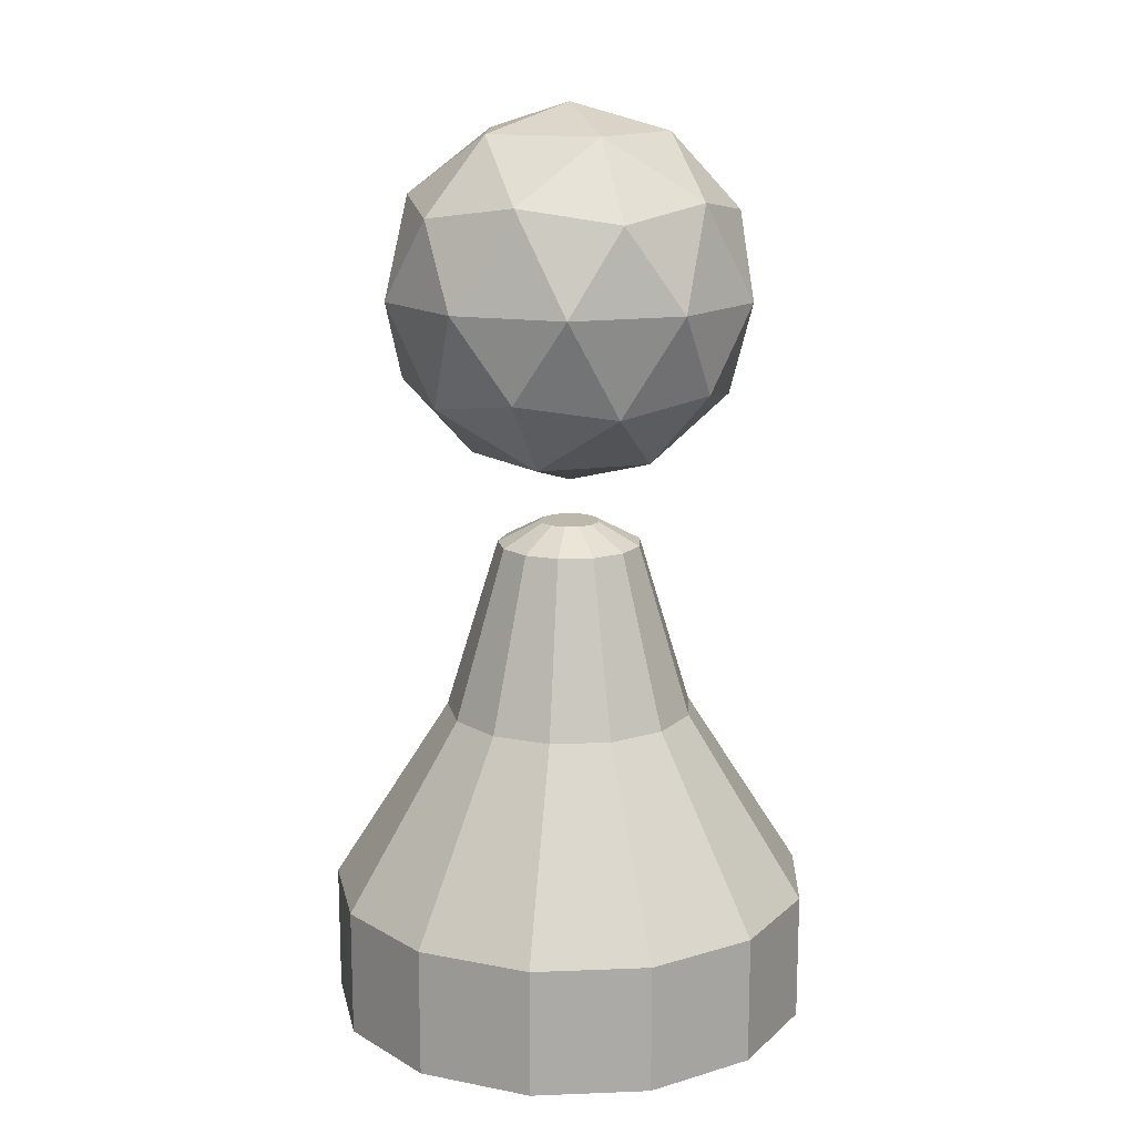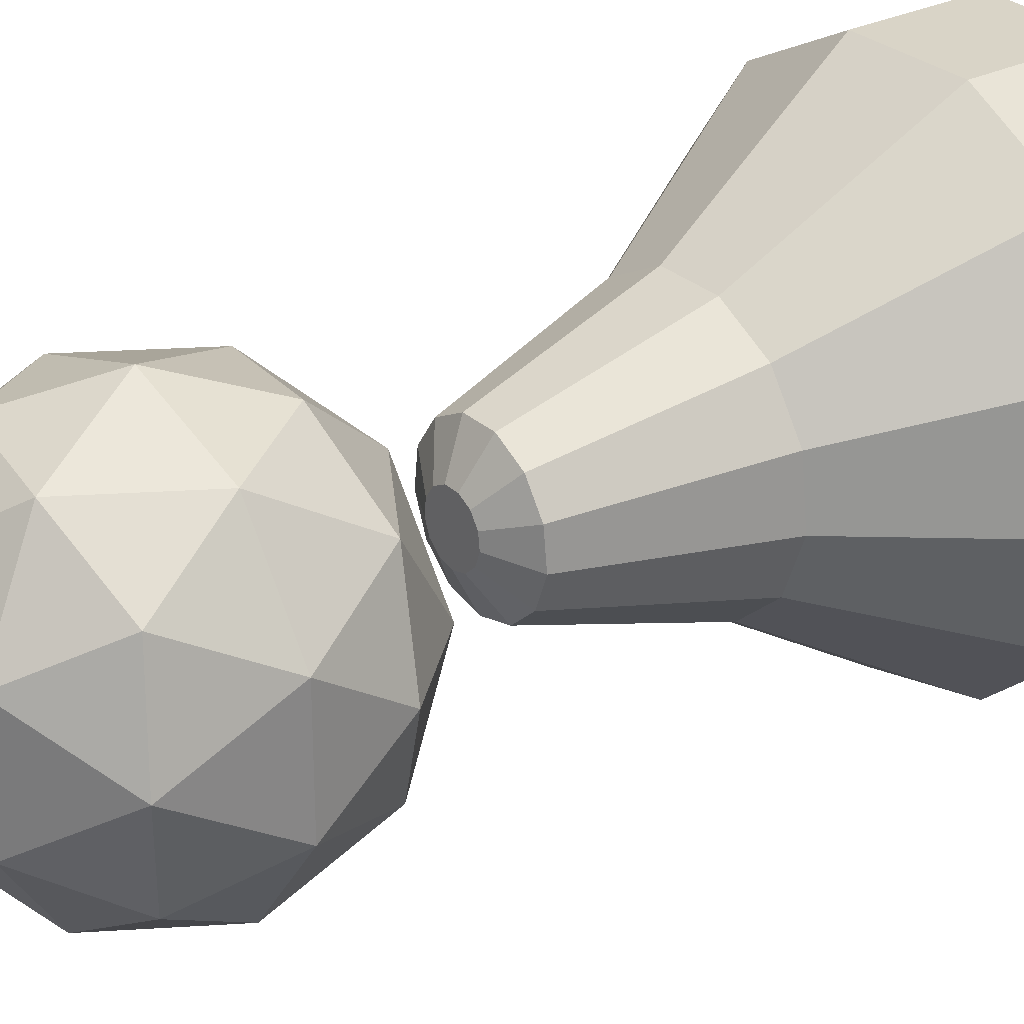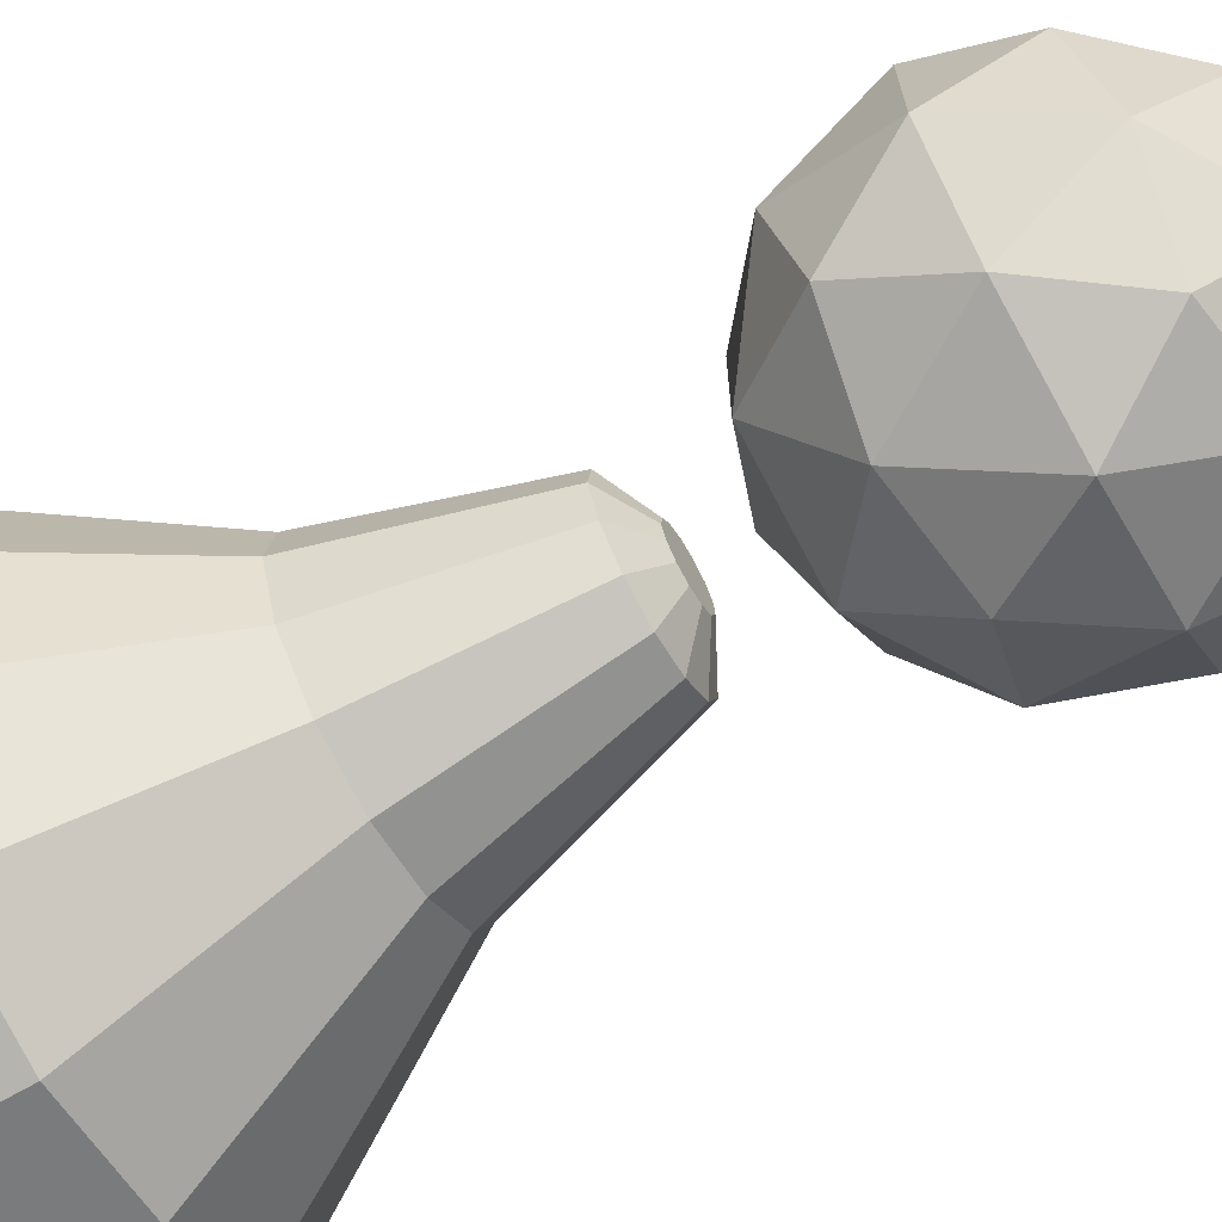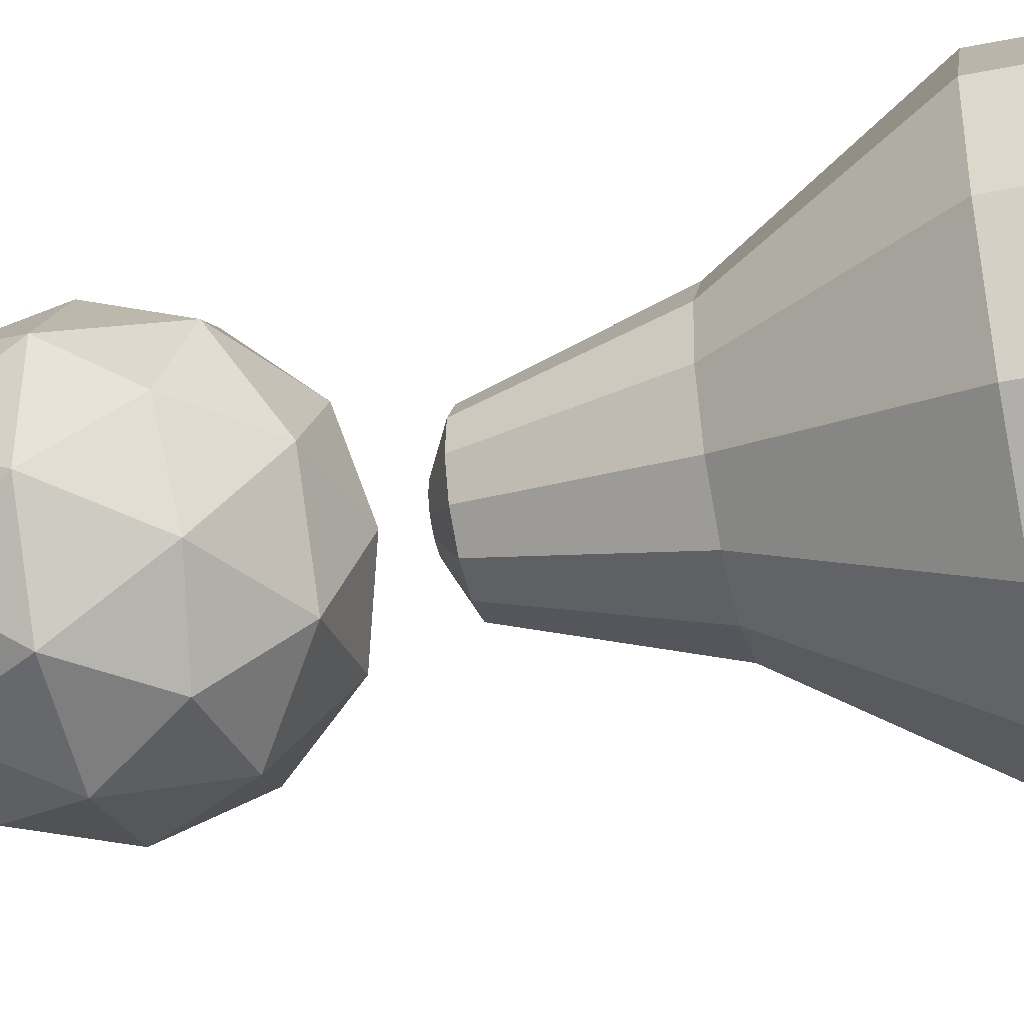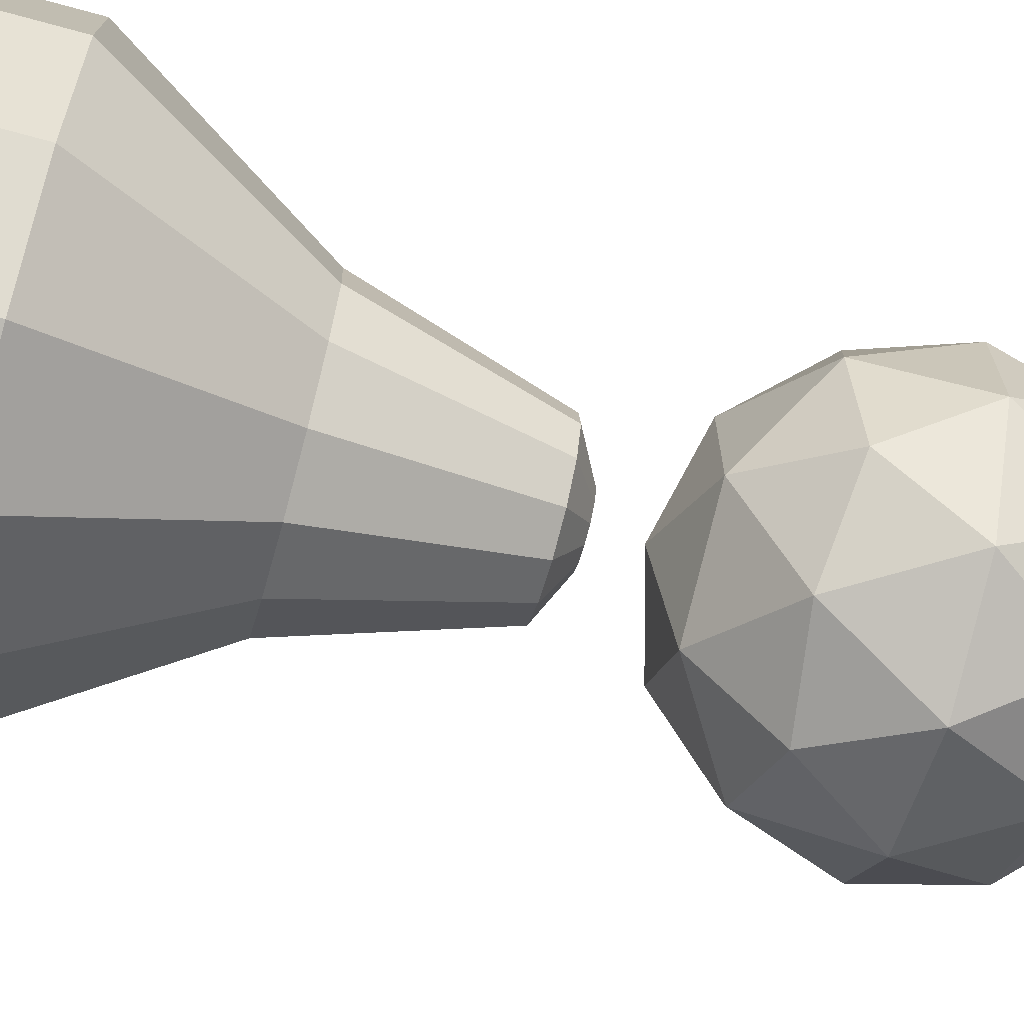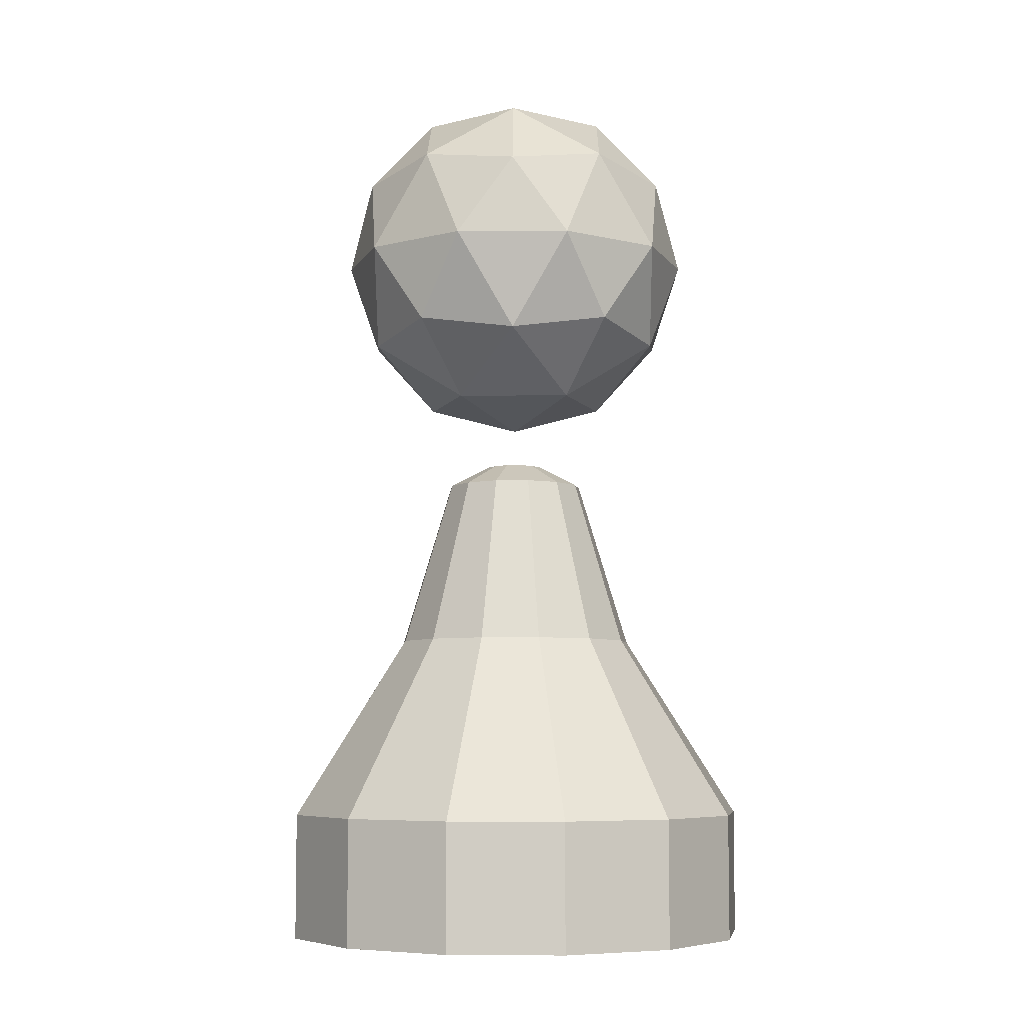
<metadata>
{"format":"obj","ext":"obj","renderer":"f3d","projection":"perspective","resolution":1024,"background":"white","views":[{"elev":14.7,"azim":-143.3,"up":"+Y"},{"elev":28.6,"azim":-127.1,"up":"+Z"},{"elev":-70.0,"azim":119.8,"up":"+Z"},{"elev":-40.1,"azim":-76.2,"up":"+Z"},{"elev":-69.6,"azim":74.7,"up":"+Z"},{"elev":-6.4,"azim":-53.2,"up":"+Y"}]}
</metadata>
<code>
o Cylinder_Cylinder.001
v 0 -0.04074 -1
v 0 2.05 -0.1246
v 0.4647 -0.04074 -0.8855
v 0.0579 2.05 -0.1103
v 0.823 -0.04074 -0.5681
v 0.1025 2.05 -0.07077
v 0.9927 -0.04074 -0.1205
v 0.1237 2.05 -0.01502
v 0.935 -0.04074 0.3546
v 0.1165 2.05 0.04418
v 0.6631 -0.04074 0.7485
v 0.08261 2.05 0.09325
v 0.2393 -0.04074 0.9709
v 0.02982 2.05 0.121
v -0.2393 -0.04074 0.9709
v -0.02982 2.05 0.121
v -0.6631 -0.04074 0.7485
v -0.08261 2.05 0.09325
v -0.935 -0.04074 0.3546
v -0.1165 2.05 0.04418
v -0.9927 -0.04074 -0.1205
v -0.1237 2.05 -0.01502
v -0.823 -0.04074 -0.5681
v -0.1025 2.05 -0.07077
v -0.4647 -0.04074 -0.8855
v -0.0579 2.05 -0.1103
v 0 0.4871 -1
v 0.4647 0.4871 -0.8855
v 0.823 0.4871 -0.5681
v 0.9927 0.4871 -0.1205
v 0.935 0.4871 0.3546
v 0.6631 0.4871 0.7485
v 0.2393 0.4871 0.9709
v -0.2393 0.4871 0.9709
v -0.6631 0.4871 0.7485
v -0.935 0.4871 0.3546
v -0.9927 0.4871 -0.1205
v -0.823 0.4871 -0.5681
v -0.4647 0.4871 -0.8855
v -0 1.251 -0.5147
v 0.2392 1.251 -0.4557
v 0.4236 1.251 -0.2924
v 0.5109 1.251 -0.06204
v 0.4812 1.251 0.1825
v 0.3413 1.251 0.3852
v 0.1232 1.251 0.4997
v -0.1232 1.251 0.4997
v -0.3413 1.251 0.3852
v -0.4812 1.251 0.1825
v -0.5109 1.251 -0.06204
v -0.4236 1.251 -0.2924
v -0.2392 1.251 -0.4557
v 0.1384 1.959 -0.2637
v 0 1.959 -0.2978
v 0.2451 1.959 -0.1692
v 0.2956 1.959 -0.03589
v 0.2784 1.959 0.1056
v 0.1975 1.959 0.2229
v 0.07126 1.959 0.2891
v -0.07126 1.959 0.2891
v -0.1975 1.959 0.2229
v -0.2784 1.959 0.1056
v -0.2956 1.959 -0.03589
v -0.2451 1.959 -0.1692
v -0.1384 1.959 -0.2637
f 40 54 53 41
f 41 53 55 42
f 42 55 56 43
f 43 56 57 44
f 44 57 58 45
f 45 58 59 46
f 46 59 60 47
f 47 60 61 48
f 48 61 62 49
f 49 62 63 50
f 50 63 64 51
f 4 2 26 24 22 20 18 16 14 12 10 8 6
f 51 64 65 52
f 52 65 54 40
f 1 3 5 7 9 11 13 15 17 19 21 23 25
f 25 39 27 1
f 23 38 39 25
f 21 37 38 23
f 19 36 37 21
f 17 35 36 19
f 15 34 35 17
f 13 33 34 15
f 11 32 33 13
f 9 31 32 11
f 7 30 31 9
f 5 29 30 7
f 3 28 29 5
f 1 27 28 3
f 39 52 40 27
f 38 51 52 39
f 37 50 51 38
f 36 49 50 37
f 35 48 49 36
f 34 47 48 35
f 33 46 47 34
f 32 45 46 33
f 31 44 45 32
f 30 43 44 31
f 29 42 43 30
f 28 41 42 29
f 27 40 41 28
f 2 4 53 54
f 4 6 55 53
f 6 8 56 55
f 8 10 57 56
f 10 12 58 57
f 12 14 59 58
f 14 16 60 59
f 16 18 61 60
f 18 20 62 61
f 20 22 63 62
f 22 24 64 63
f 24 26 65 64
f 26 2 54 65
o Icosphere_Icosphere.001
v 0 2.222 0
v 0.5499 2.642 0.3996
v -0.2101 2.642 0.6465
v -0.6798 2.642 0
v -0.2101 2.642 -0.6465
v 0.5499 2.642 -0.3996
v 0.2101 3.321 0.6465
v -0.5499 3.321 0.3996
v -0.5499 3.321 -0.3996
v 0.2101 3.321 -0.6465
v 0.6798 3.321 0
v 0 3.742 0
v -0.1235 2.335 0.38
v 0.3232 2.335 0.2348
v 0.1998 2.582 0.6148
v 0.6465 2.582 0
v 0.3232 2.335 -0.2348
v -0.3996 2.335 0
v -0.523 2.582 0.38
v -0.1235 2.335 -0.38
v -0.523 2.582 -0.38
v 0.1998 2.582 -0.6148
v 0.7228 2.982 0.2349
v 0.7228 2.982 -0.2349
v 0 2.982 0.76
v 0.4467 2.982 0.6149
v -0.7228 2.982 0.2349
v -0.4467 2.982 0.6149
v -0.4467 2.982 -0.6149
v -0.7228 2.982 -0.2349
v 0.4467 2.982 -0.6149
v 0 2.982 -0.76
v 0.523 3.381 0.38
v -0.1998 3.381 0.6148
v -0.6465 3.381 0
v -0.1998 3.381 -0.6148
v 0.523 3.381 -0.38
v 0.1235 3.628 0.38
v 0.3996 3.628 0
v -0.3232 3.628 0.2348
v -0.3232 3.628 -0.2348
v 0.1235 3.628 -0.38
f 66 79 78
f 67 79 81
f 66 78 83
f 66 83 85
f 66 85 82
f 67 81 88
f 68 80 90
f 69 84 92
f 70 86 94
f 71 87 96
f 67 88 91
f 68 90 93
f 69 92 95
f 70 94 97
f 71 96 89
f 72 98 103
f 73 99 105
f 74 100 106
f 75 101 107
f 76 102 104
f 104 107 77
f 104 102 107
f 102 75 107
f 107 106 77
f 107 101 106
f 101 74 106
f 106 105 77
f 106 100 105
f 100 73 105
f 105 103 77
f 105 99 103
f 99 72 103
f 103 104 77
f 103 98 104
f 98 76 104
f 89 102 76
f 89 96 102
f 96 75 102
f 97 101 75
f 97 94 101
f 94 74 101
f 95 100 74
f 95 92 100
f 92 73 100
f 93 99 73
f 93 90 99
f 90 72 99
f 91 98 72
f 91 88 98
f 88 76 98
f 96 97 75
f 96 87 97
f 87 70 97
f 94 95 74
f 94 86 95
f 86 69 95
f 92 93 73
f 92 84 93
f 84 68 93
f 90 91 72
f 90 80 91
f 80 67 91
f 88 89 76
f 88 81 89
f 81 71 89
f 82 87 71
f 82 85 87
f 85 70 87
f 85 86 70
f 85 83 86
f 83 69 86
f 83 84 69
f 83 78 84
f 78 68 84
f 81 82 71
f 81 79 82
f 79 66 82
f 78 80 68
f 78 79 80
f 79 67 80

</code>
